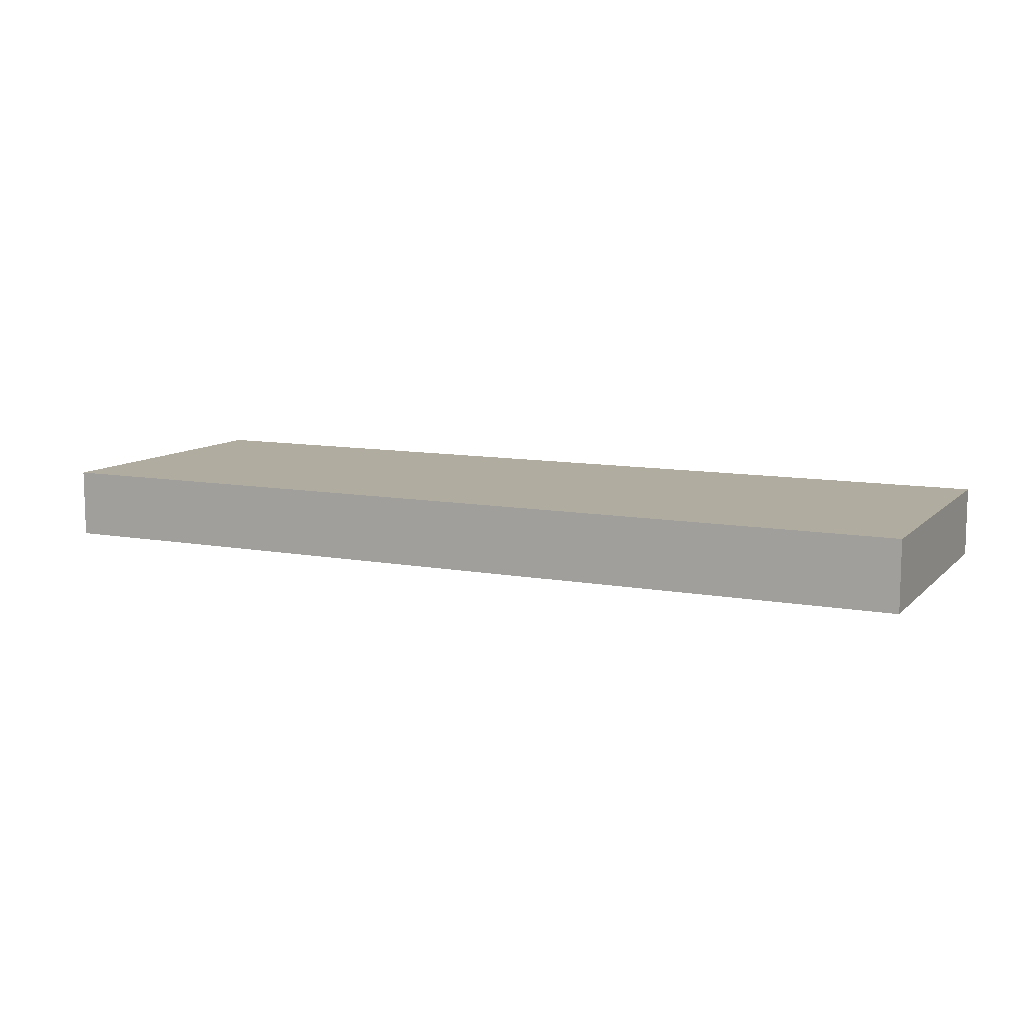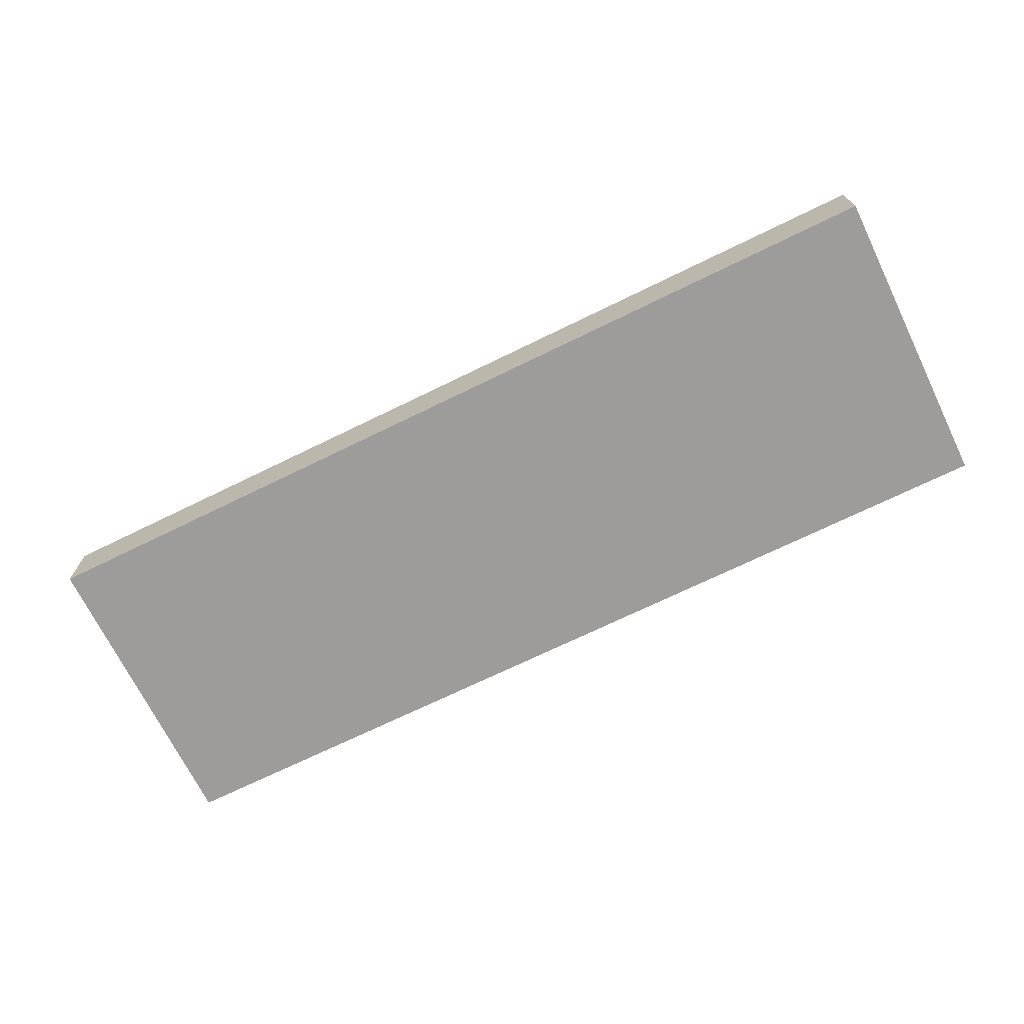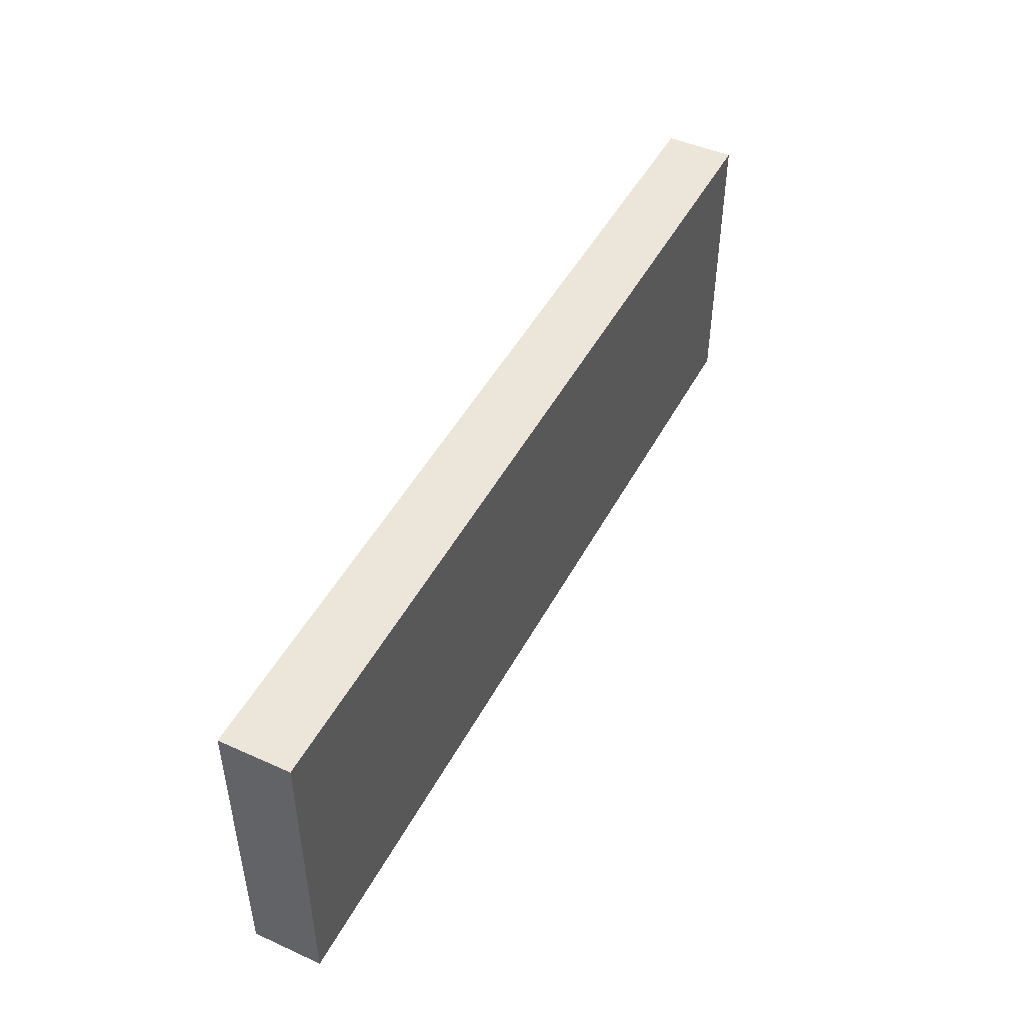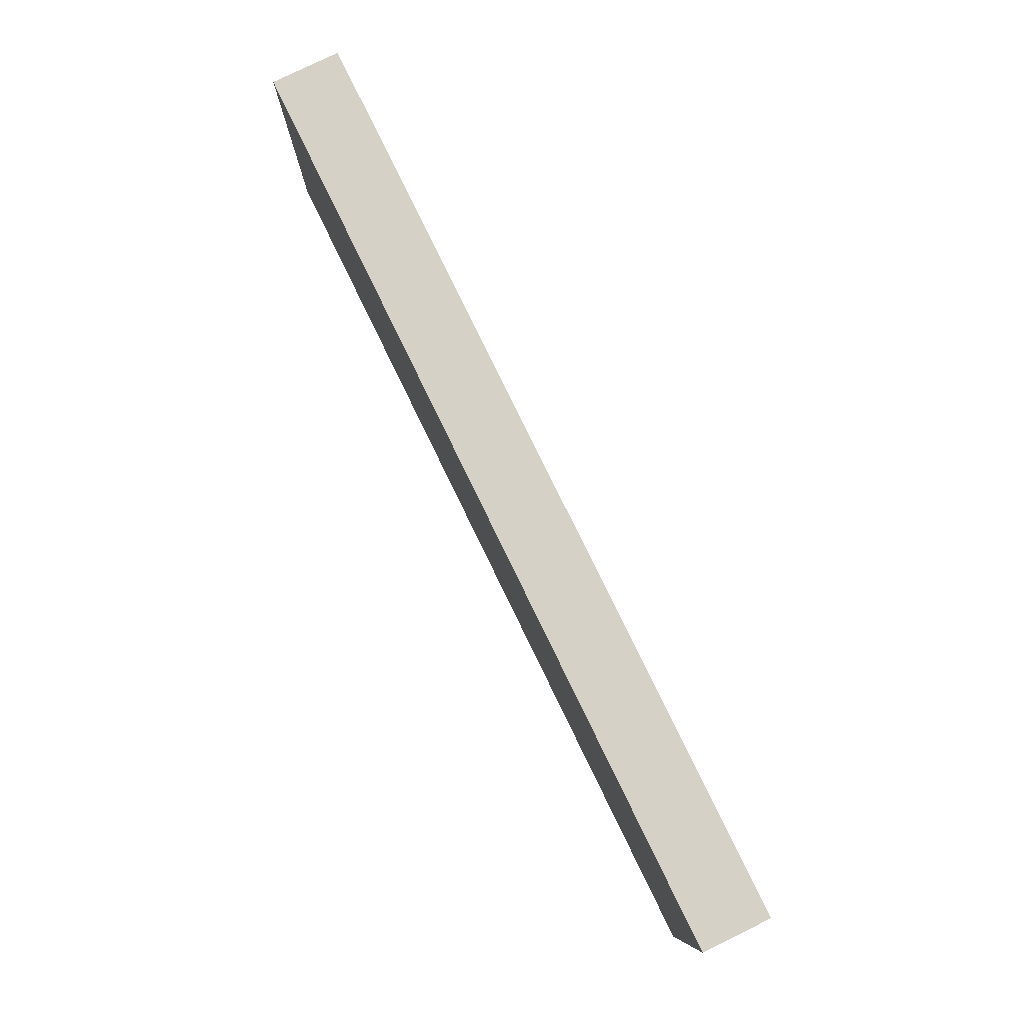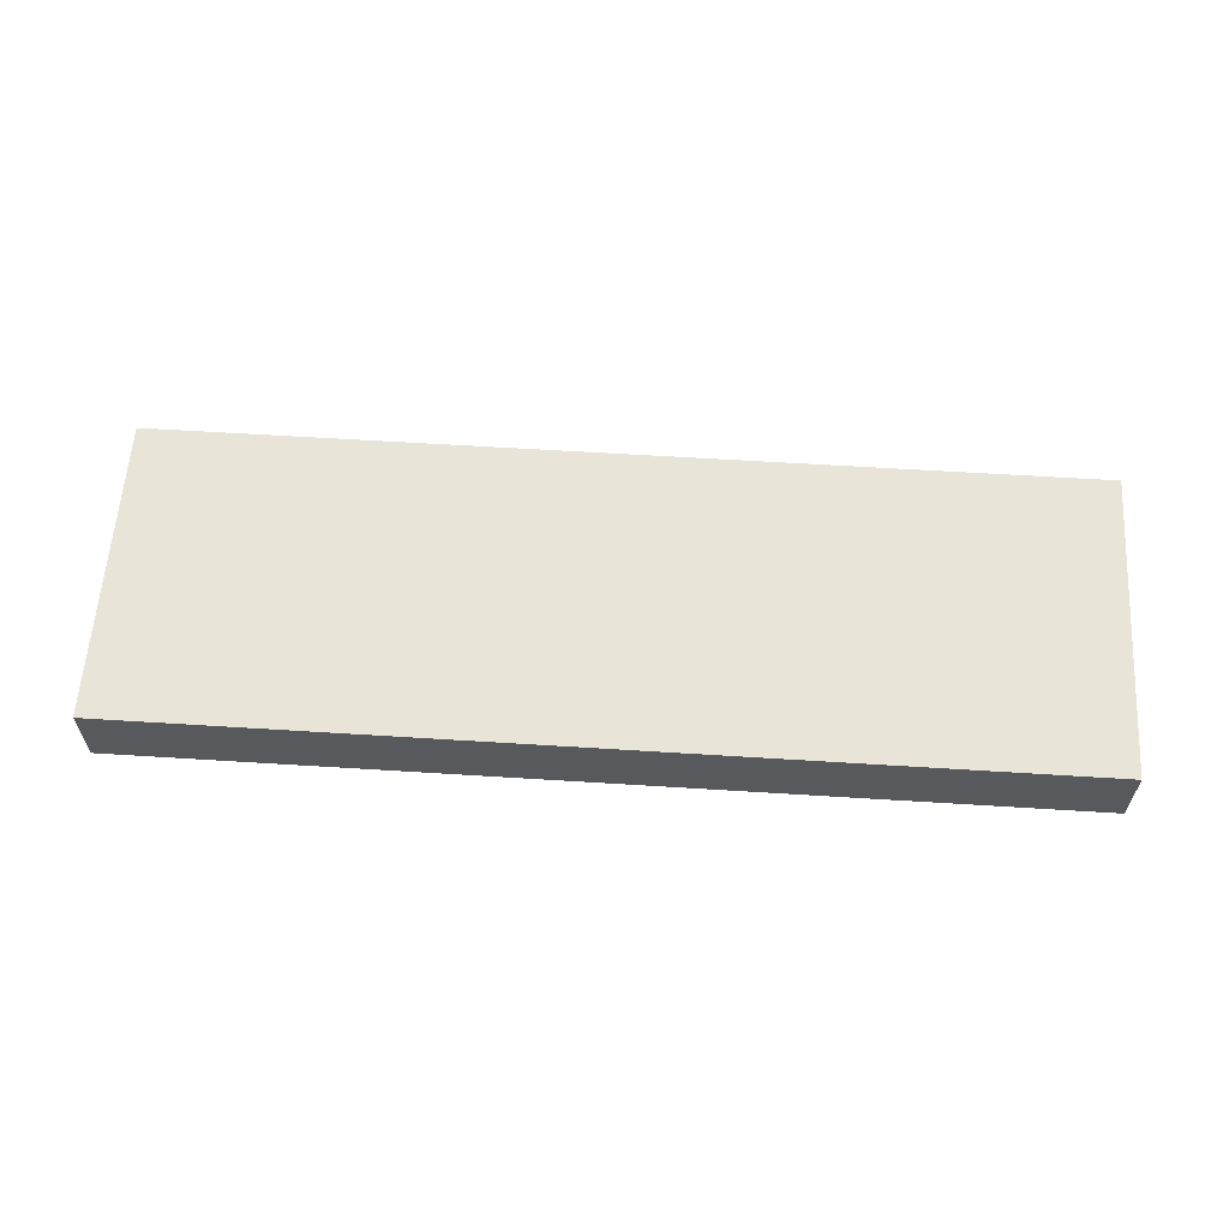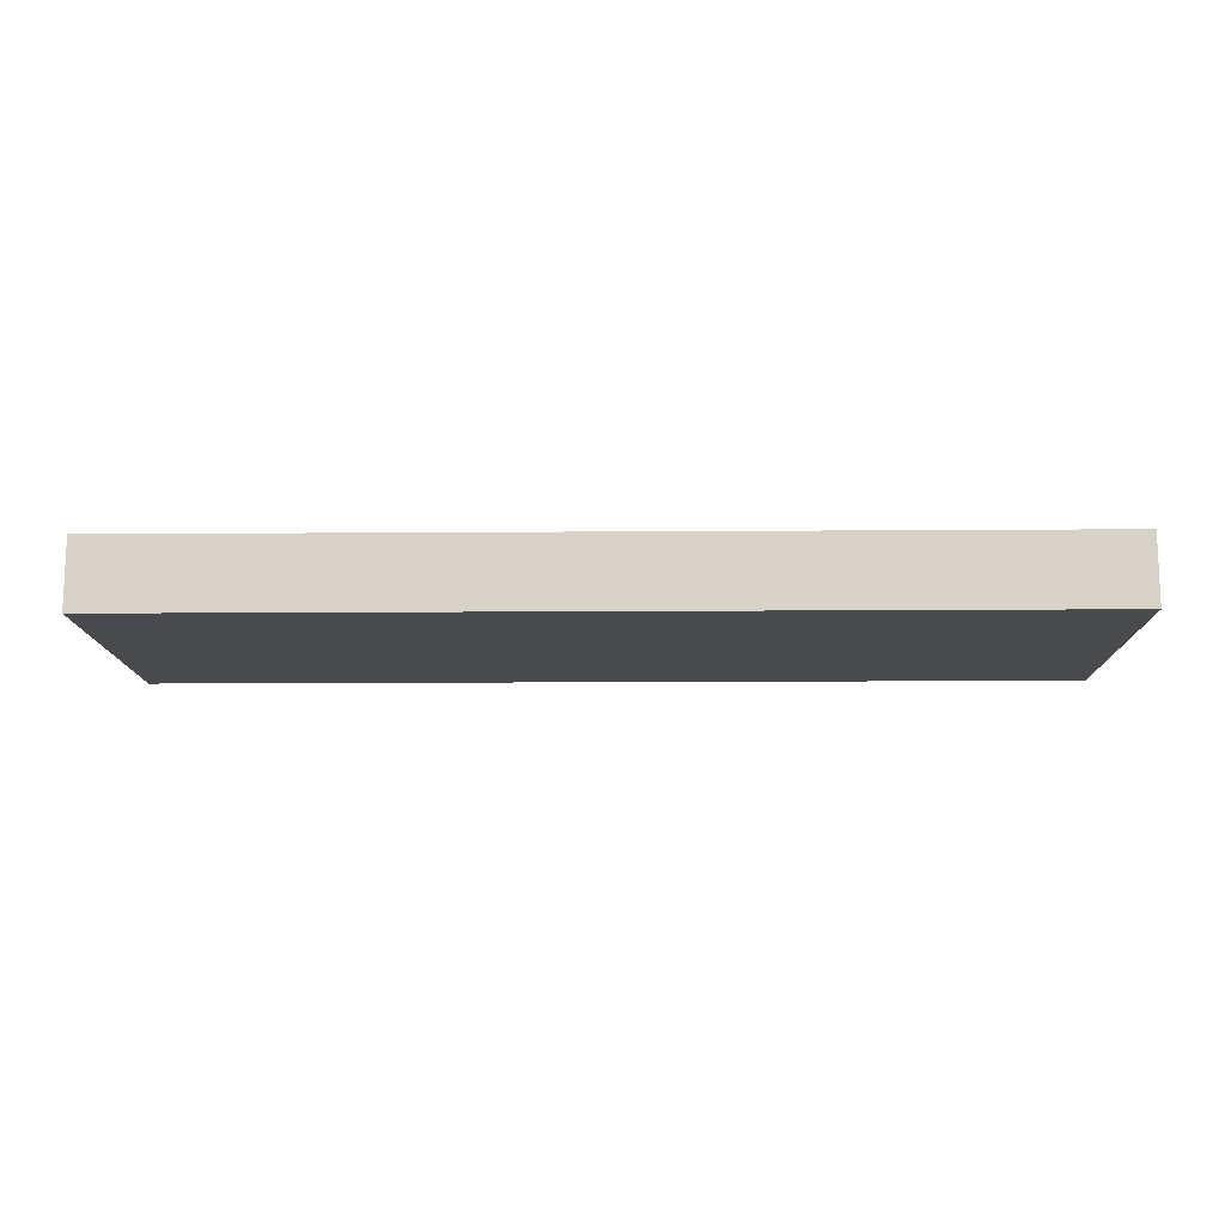
<metadata>
{"format":"obj","ext":"obj","renderer":"f3d","projection":"perspective","resolution":1024,"background":"white","views":[{"elev":10.0,"azim":-154.6,"up":"+Z"},{"elev":-70.2,"azim":-153.9,"up":"+Z"},{"elev":47.2,"azim":-63.1,"up":"+Y"},{"elev":79.7,"azim":64.0,"up":"+Y"},{"elev":60.1,"azim":3.7,"up":"+Z"},{"elev":-13.1,"azim":-179.0,"up":"+Z"}]}
</metadata>
<code>
o Bagger
v 6.649 2.212 0.5
v 6.649 2.212 -0.5
v 6.649 -2.212 0.5
v 6.649 -2.212 -0.5
v -6.649 2.212 -0.5
v -6.649 2.212 0.5
v -6.649 -2.212 -0.5
v -6.649 -2.212 0.5
v -6.649 2.212 -0.5
v 6.649 2.212 -0.5
v -6.649 2.212 0.5
v 6.649 2.212 0.5
v -6.649 -2.212 0.5
v 6.649 -2.212 0.5
v -6.649 -2.212 -0.5
v 6.649 -2.212 -0.5
v -6.649 2.212 0.5
v 6.649 2.212 0.5
v -6.649 -2.212 0.5
v 6.649 -2.212 0.5
v 6.649 2.212 -0.5
v -6.649 2.212 -0.5
v 6.649 -2.212 -0.5
v -6.649 -2.212 -0.5
f 1 3 2
f 3 4 2
f 5 7 6
f 7 8 6
f 9 11 10
f 11 12 10
f 13 15 14
f 15 16 14
f 17 19 18
f 19 20 18
f 21 23 22
f 23 24 22

</code>
